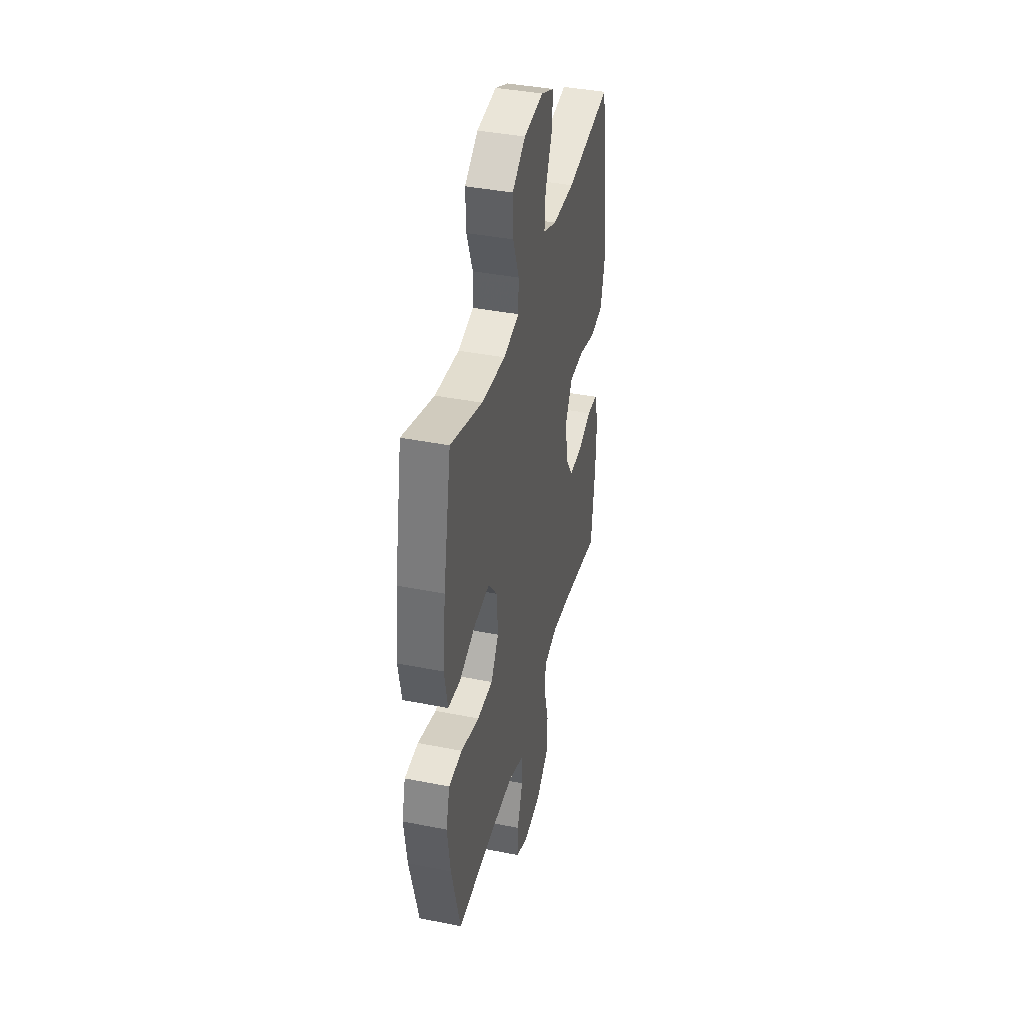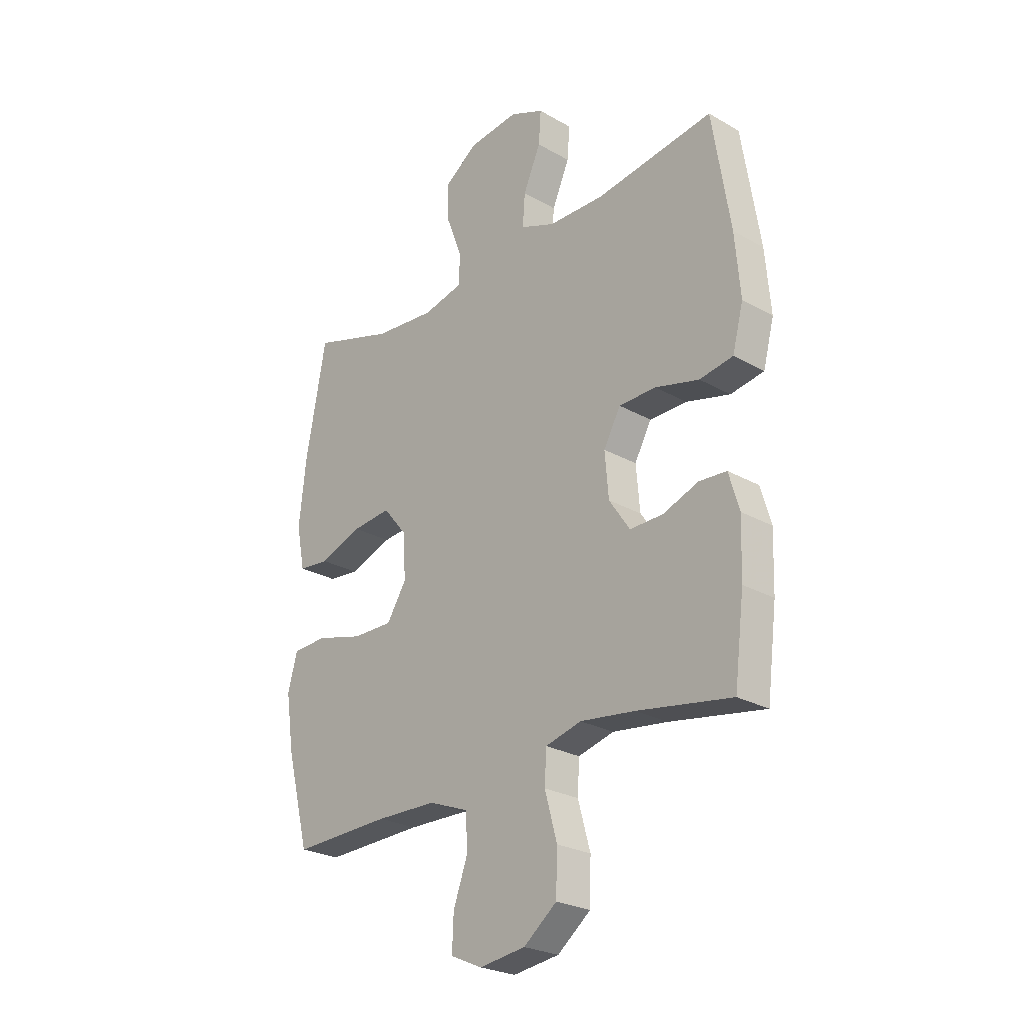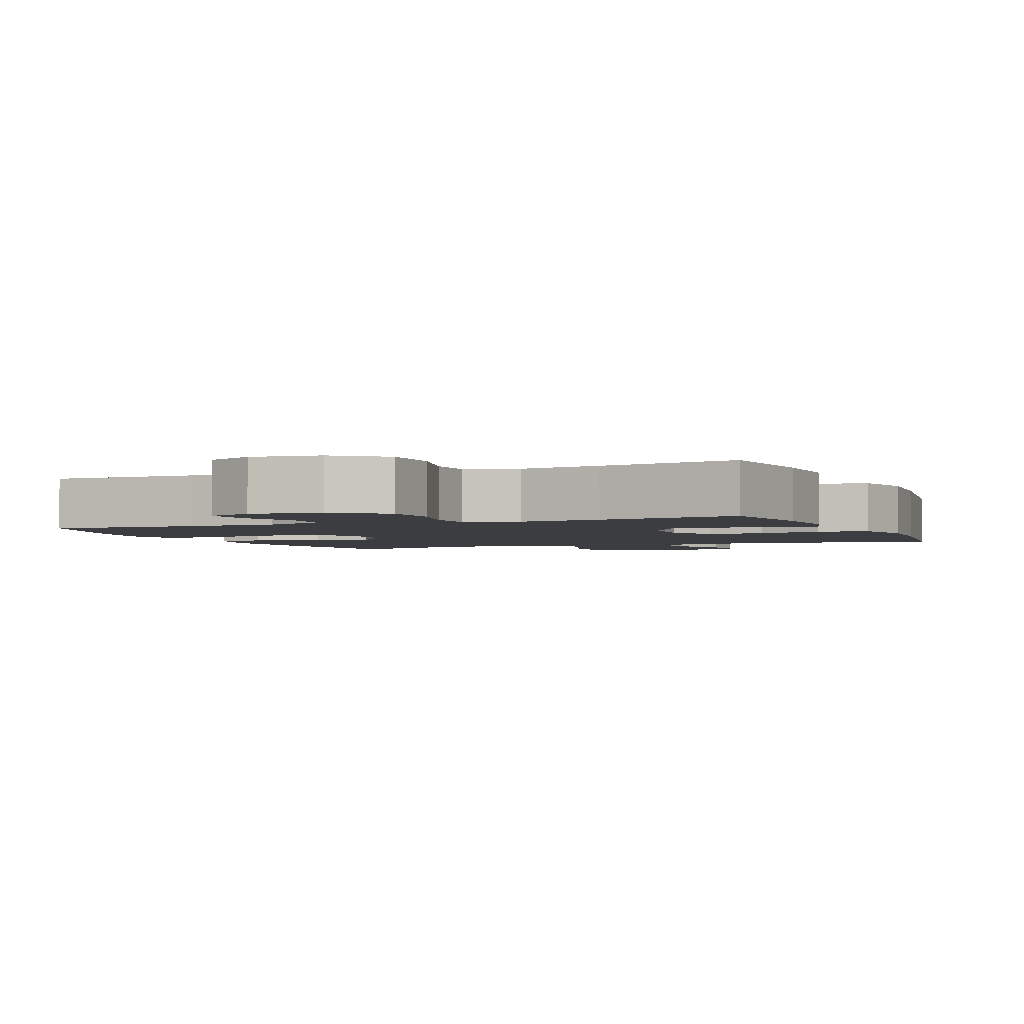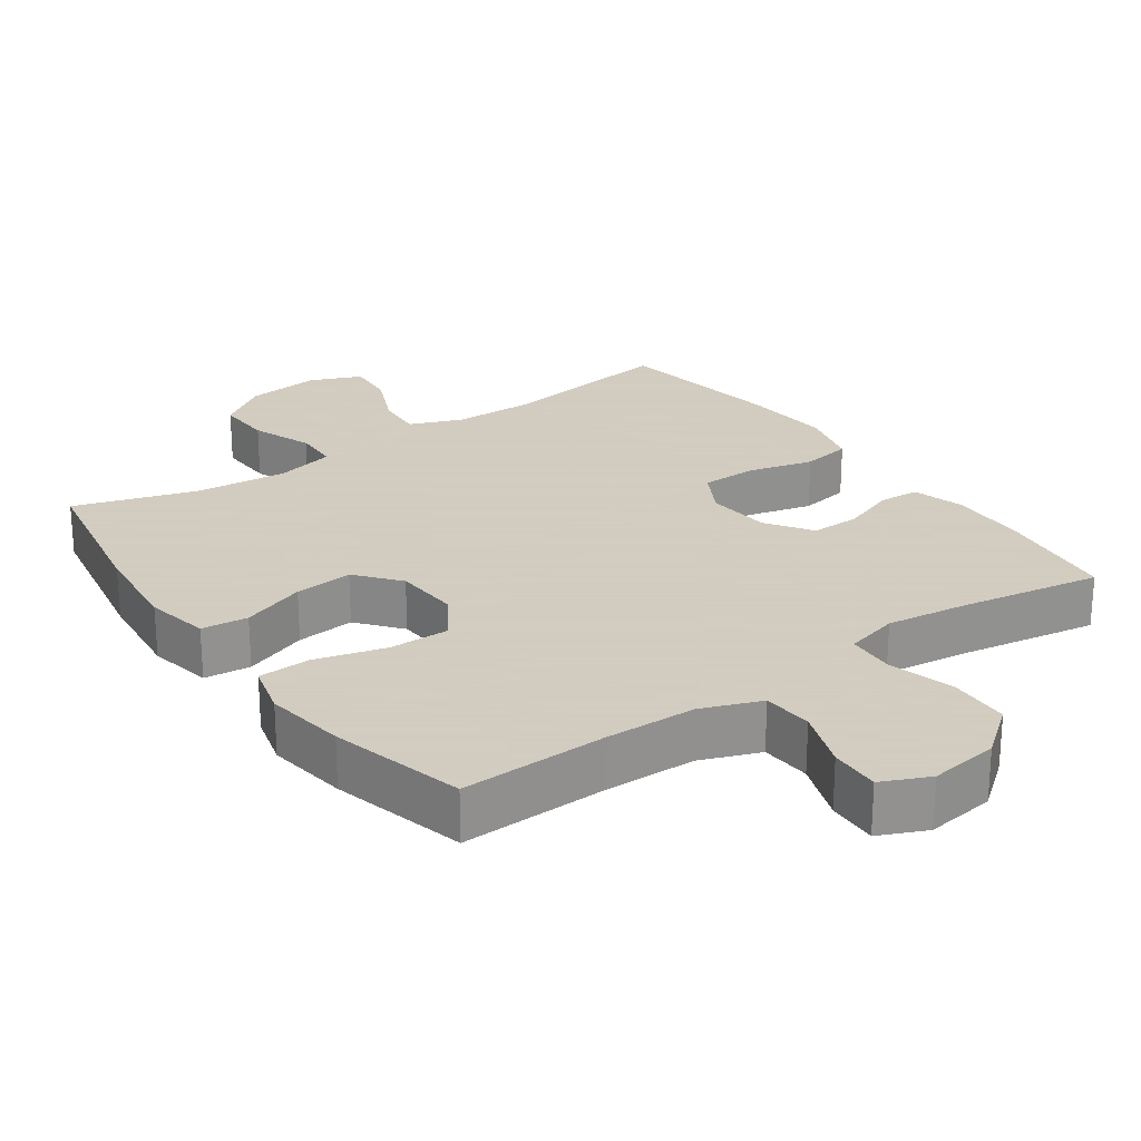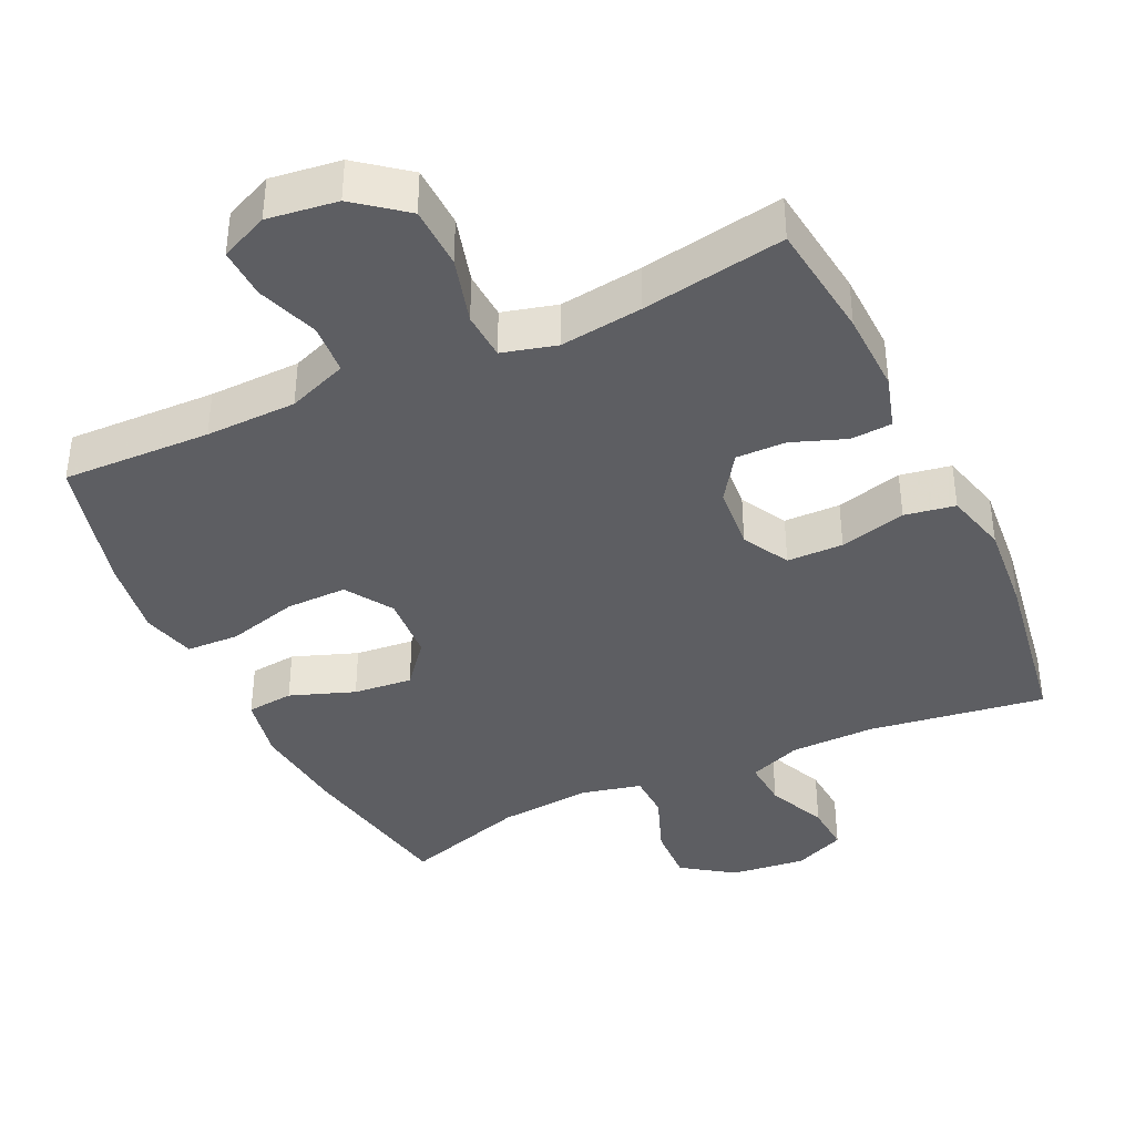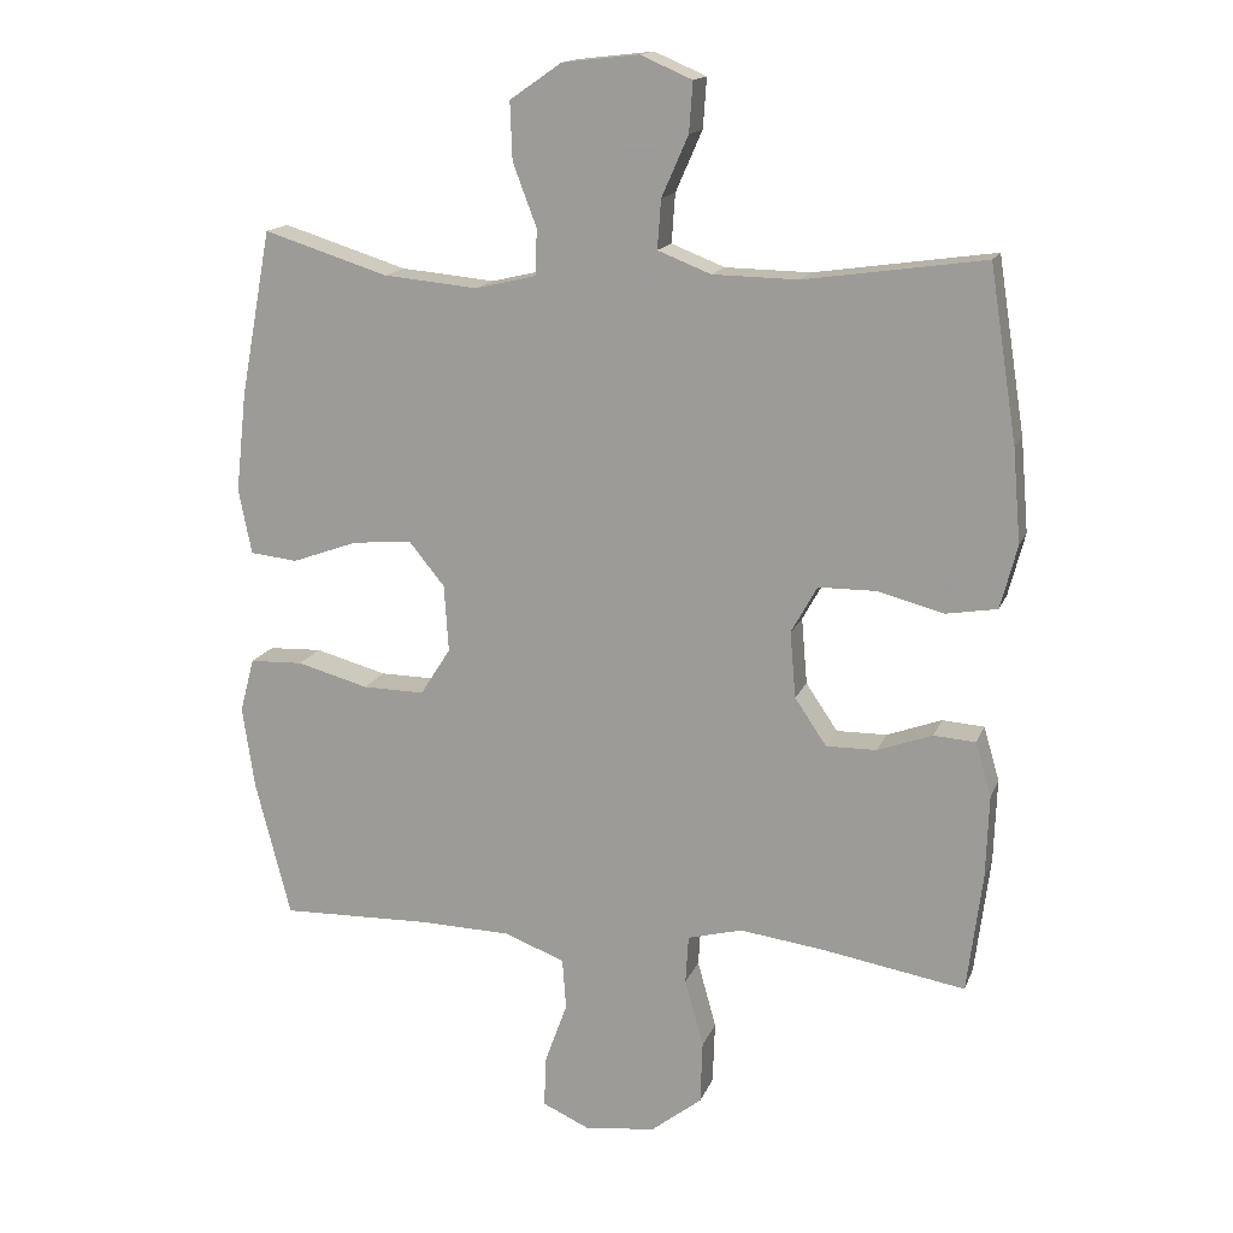
<metadata>
{"format":"obj","ext":"obj","renderer":"f3d","projection":"perspective","resolution":1024,"background":"white","views":[{"elev":39.7,"azim":103.9,"up":"+Z"},{"elev":-25.5,"azim":-132.4,"up":"+Z"},{"elev":-2.7,"azim":-157.4,"up":"+Y"},{"elev":24.3,"azim":144.8,"up":"+Y"},{"elev":-39.3,"azim":-154.9,"up":"+Y"},{"elev":15.5,"azim":-163.3,"up":"+Z"}]}
</metadata>
<code>
v 0.5 0.07 0.5
v 0.543 0.07 0.269
v 0.558 0.07 0.132
v 0.54 0.07 0.041
v 0.474 0.07 0.034
v 0.383 0.07 0.067
v 0.3 0.07 0.075
v 0.25 0.07 0.014
v 0.244 0.07 -0.079
v 0.286 0.07 -0.145
v 0.372 0.07 -0.144
v 0.472 0.07 -0.117
v 0.546 0.07 -0.12
v 0.566 0.07 -0.195
v 0.549 0.07 -0.31
v 0.5 0.07 -0.5
v 0.291 0.07 -0.494
v 0.163 0.07 -0.497
v 0.079 0.07 -0.529
v 0.074 0.07 -0.6
v 0.105 0.07 -0.686
v 0.108 0.07 -0.757
v 0.041 0.07 -0.787
v -0.057 0.07 -0.774
v -0.127 0.07 -0.719
v -0.13 0.07 -0.632
v -0.104 0.07 -0.538
v -0.108 0.07 -0.471
v -0.184 0.07 -0.451
v -0.3 0.07 -0.466
v -0.5 0.07 -0.5
v -0.521 0.07 -0.334
v -0.525 0.07 -0.219
v -0.503 0.07 -0.144
v -0.445 0.07 -0.14
v -0.369 0.07 -0.168
v -0.299 0.07 -0.169
v -0.255 0.07 -0.104
v -0.247 0.07 -0.012
v -0.283 0.07 0.053
v -0.362 0.07 0.054
v -0.455 0.07 0.03
v -0.526 0.07 0.042
v -0.549 0.07 0.13
v -0.538 0.07 0.259
v -0.5 0.07 0.5
v -0.251 0.07 0.464
v -0.132 0.07 0.466
v -0.058 0.07 0.495
v -0.063 0.07 0.563
v -0.1 0.07 0.647
v -0.105 0.07 0.716
v -0.033 0.07 0.747
v 0.073 0.07 0.735
v 0.145 0.07 0.685
v 0.142 0.07 0.605
v 0.109 0.07 0.518
v 0.111 0.07 0.454
v 0.196 0.07 0.434
v 0.327 0.07 0.446
v 0.5 0 0.5
v 0.543 0 0.269
v 0.558 0 0.132
v 0.54 0 0.041
v 0.474 0 0.034
v 0.383 0 0.067
v 0.3 0 0.075
v 0.25 0 0.014
v 0.244 0 -0.079
v 0.286 0 -0.145
v 0.372 0 -0.144
v 0.472 0 -0.117
v 0.546 0 -0.12
v 0.566 0 -0.195
v 0.549 0 -0.31
v 0.5 0 -0.5
v 0.291 0 -0.494
v 0.163 0 -0.497
v 0.079 0 -0.529
v 0.074 0 -0.6
v 0.105 0 -0.686
v 0.108 0 -0.757
v 0.041 0 -0.787
v -0.057 0 -0.774
v -0.127 0 -0.719
v -0.13 0 -0.632
v -0.104 0 -0.538
v -0.108 0 -0.471
v -0.184 0 -0.451
v -0.3 0 -0.466
v -0.5 0 -0.5
v -0.521 0 -0.334
v -0.525 0 -0.219
v -0.503 0 -0.144
v -0.445 0 -0.14
v -0.369 0 -0.168
v -0.299 0 -0.169
v -0.255 0 -0.104
v -0.247 0 -0.012
v -0.283 0 0.053
v -0.362 0 0.054
v -0.455 0 0.03
v -0.526 0 0.042
v -0.549 0 0.13
v -0.538 0 0.259
v -0.5 0 0.5
v -0.251 0 0.464
v -0.132 0 0.466
v -0.058 0 0.495
v -0.063 0 0.563
v -0.1 0 0.647
v -0.105 0 0.716
v -0.033 0 0.747
v 0.073 0 0.735
v 0.145 0 0.685
v 0.142 0 0.605
v 0.109 0 0.518
v 0.111 0 0.454
v 0.196 0 0.434
v 0.327 0 0.446
f 55 56 57
f 54 55 57
f 53 54 57
f 52 53 57
f 51 52 57
f 50 51 57
f 49 50 57 58
f 48 49 58
f 47 48 58 59
f 45 46 47
f 44 45 47
f 43 44 47
f 42 43 47
f 41 42 47
f 40 41 47 59
f 34 35 36
f 33 34 36
f 32 33 36
f 31 32 36
f 30 31 36
f 29 30 36 37
f 28 29 37 38
f 25 26 27
f 24 25 27
f 23 24 27
f 22 23 27
f 21 22 27
f 20 21 27
f 19 20 27 28
f 28 38 39
f 19 28 39
f 18 19 39
f 15 16 17
f 14 15 17
f 13 14 17
f 12 13 17
f 11 12 17
f 10 11 17 18
f 4 5 6
f 3 4 6
f 2 3 6
f 1 2 6
f 60 1 6
f 60 6 7
f 59 60 7 8
f 40 59 8 9
f 18 39 40
f 10 18 40
f 9 10 40
f 117 116 115
f 117 115 114
f 117 114 113
f 117 113 112
f 117 112 111
f 117 111 110
f 118 117 110 109
f 118 109 108
f 119 118 108 107
f 107 106 105
f 107 105 104
f 107 104 103
f 107 103 102
f 107 102 101
f 119 107 101 100
f 96 95 94
f 96 94 93
f 96 93 92
f 96 92 91
f 96 91 90
f 97 96 90 89
f 98 97 89 88
f 87 86 85
f 87 85 84
f 87 84 83
f 87 83 82
f 87 82 81
f 87 81 80
f 88 87 80 79
f 99 98 88
f 99 88 79
f 99 79 78
f 77 76 75
f 77 75 74
f 77 74 73
f 77 73 72
f 77 72 71
f 78 77 71 70
f 66 65 64
f 66 64 63
f 66 63 62
f 66 62 61
f 66 61 120
f 67 66 120
f 68 67 120 119
f 69 68 119 100
f 100 99 78
f 100 78 70
f 100 70 69
f 1 61 62 2
f 2 62 63 3
f 3 63 64 4
f 4 64 65 5
f 5 65 66 6
f 6 66 67 7
f 7 67 68 8
f 8 68 69 9
f 9 69 70 10
f 10 70 71 11
f 11 71 72 12
f 12 72 73 13
f 13 73 74 14
f 14 74 75 15
f 15 75 76 16
f 16 76 77 17
f 17 77 78 18
f 18 78 79 19
f 19 79 80 20
f 20 80 81 21
f 21 81 82 22
f 22 82 83 23
f 23 83 84 24
f 24 84 85 25
f 25 85 86 26
f 26 86 87 27
f 27 87 88 28
f 28 88 89 29
f 29 89 90 30
f 30 90 91 31
f 31 91 92 32
f 32 92 93 33
f 33 93 94 34
f 34 94 95 35
f 35 95 96 36
f 36 96 97 37
f 37 97 98 38
f 38 98 99 39
f 39 99 100 40
f 40 100 101 41
f 41 101 102 42
f 42 102 103 43
f 43 103 104 44
f 44 104 105 45
f 45 105 106 46
f 46 106 107 47
f 47 107 108 48
f 48 108 109 49
f 49 109 110 50
f 50 110 111 51
f 51 111 112 52
f 52 112 113 53
f 53 113 114 54
f 54 114 115 55
f 55 115 116 56
f 56 116 117 57
f 57 117 118 58
f 58 118 119 59
f 59 119 120 60
f 60 120 61 1

</code>
